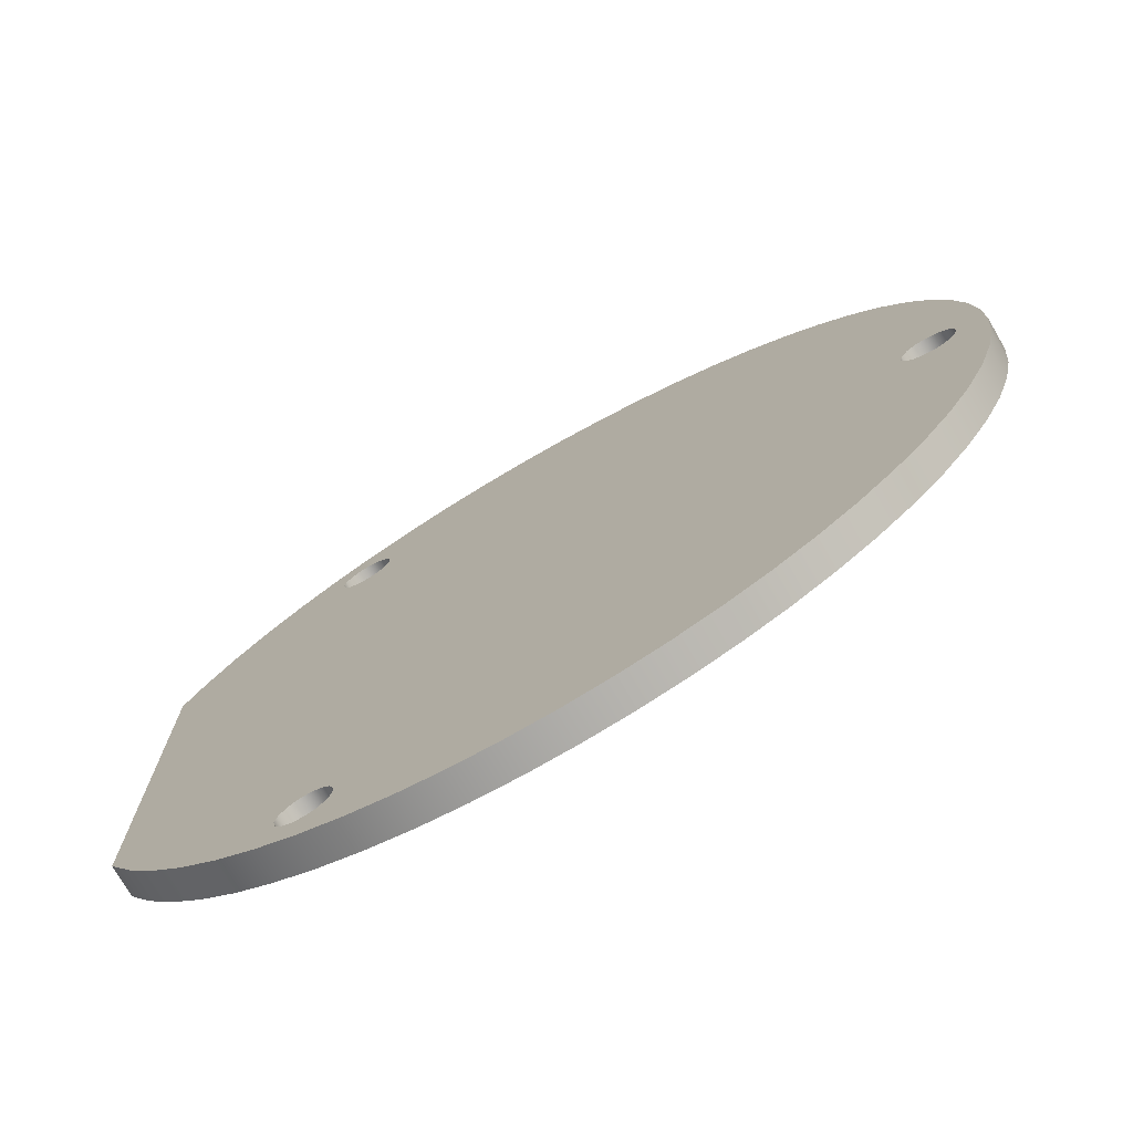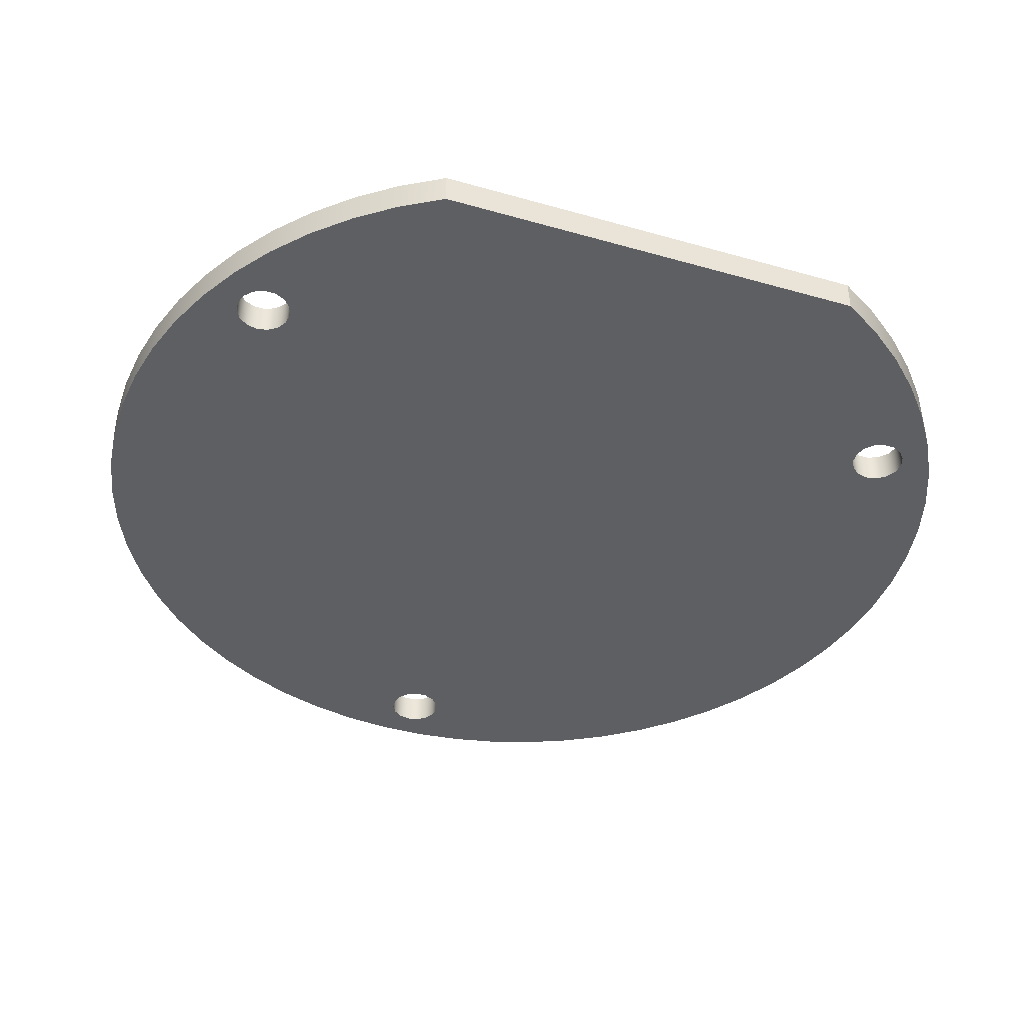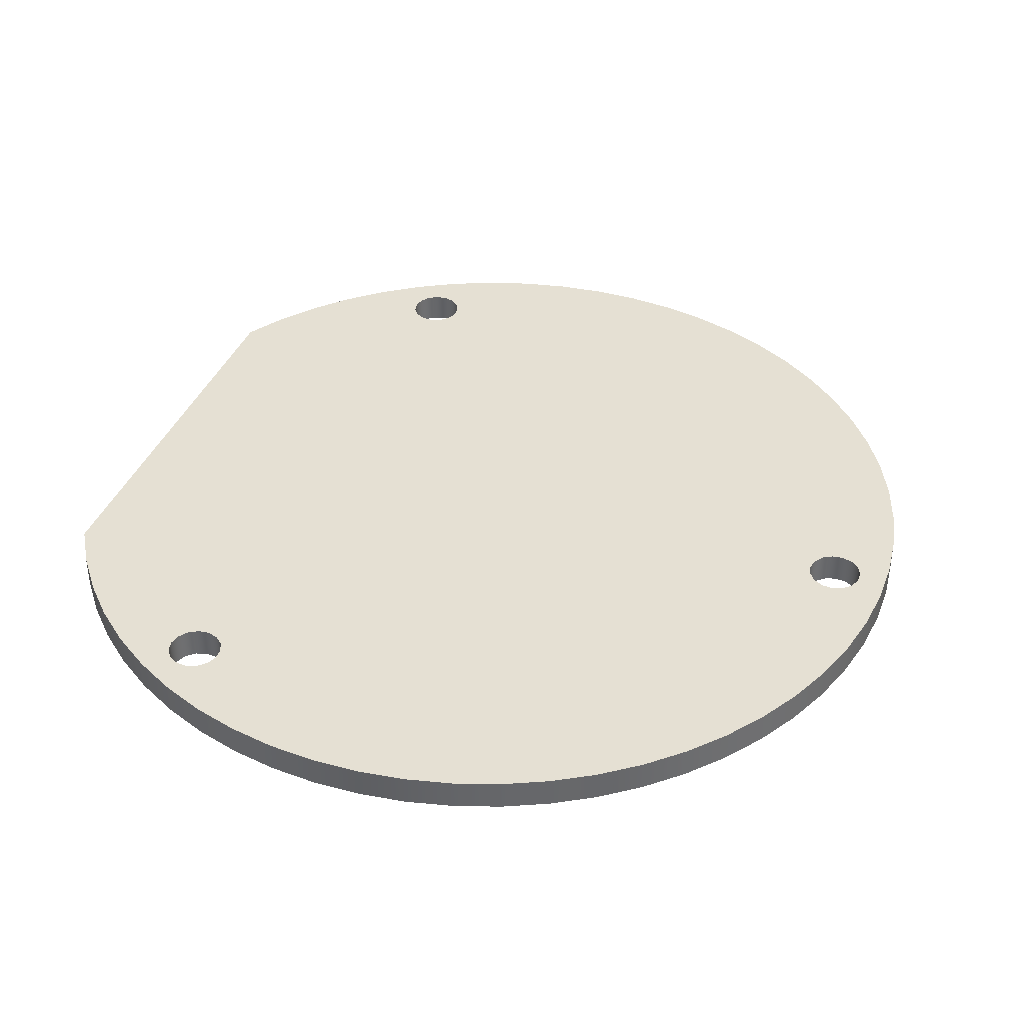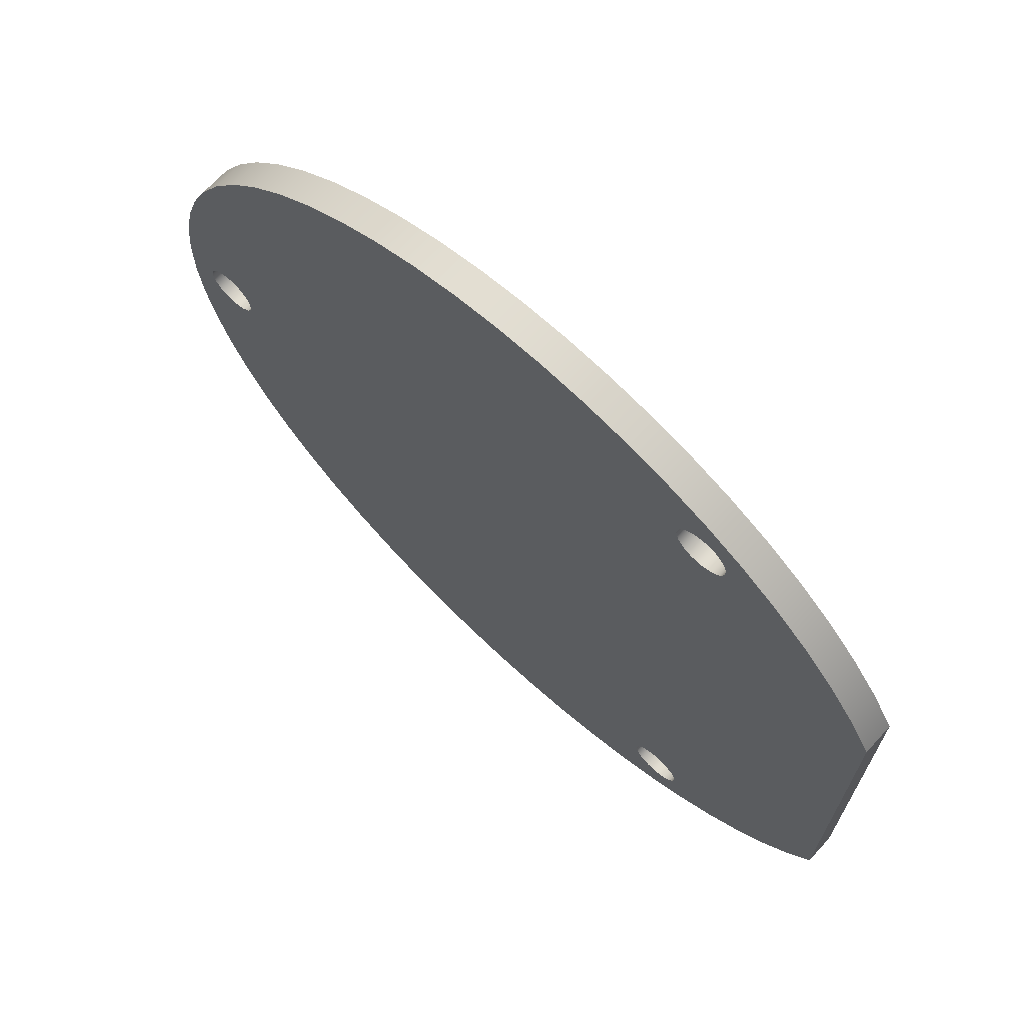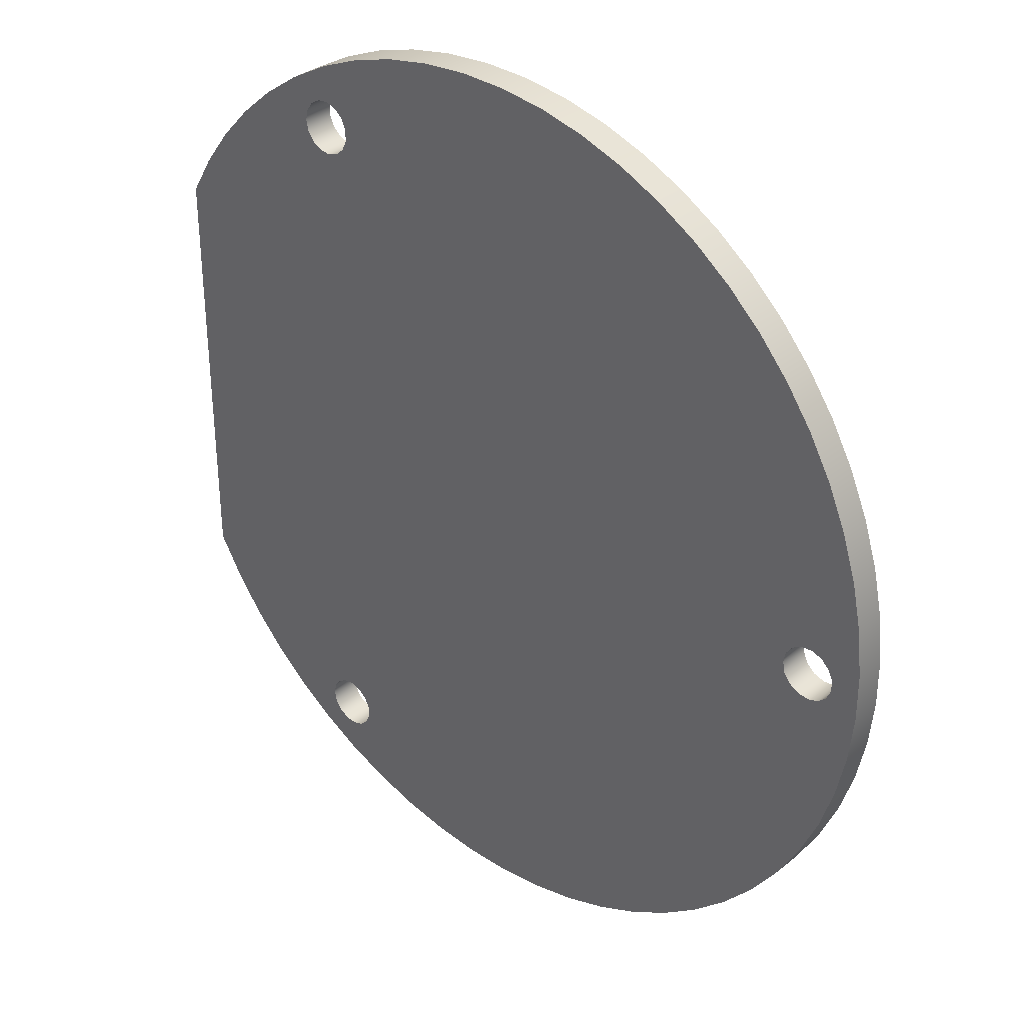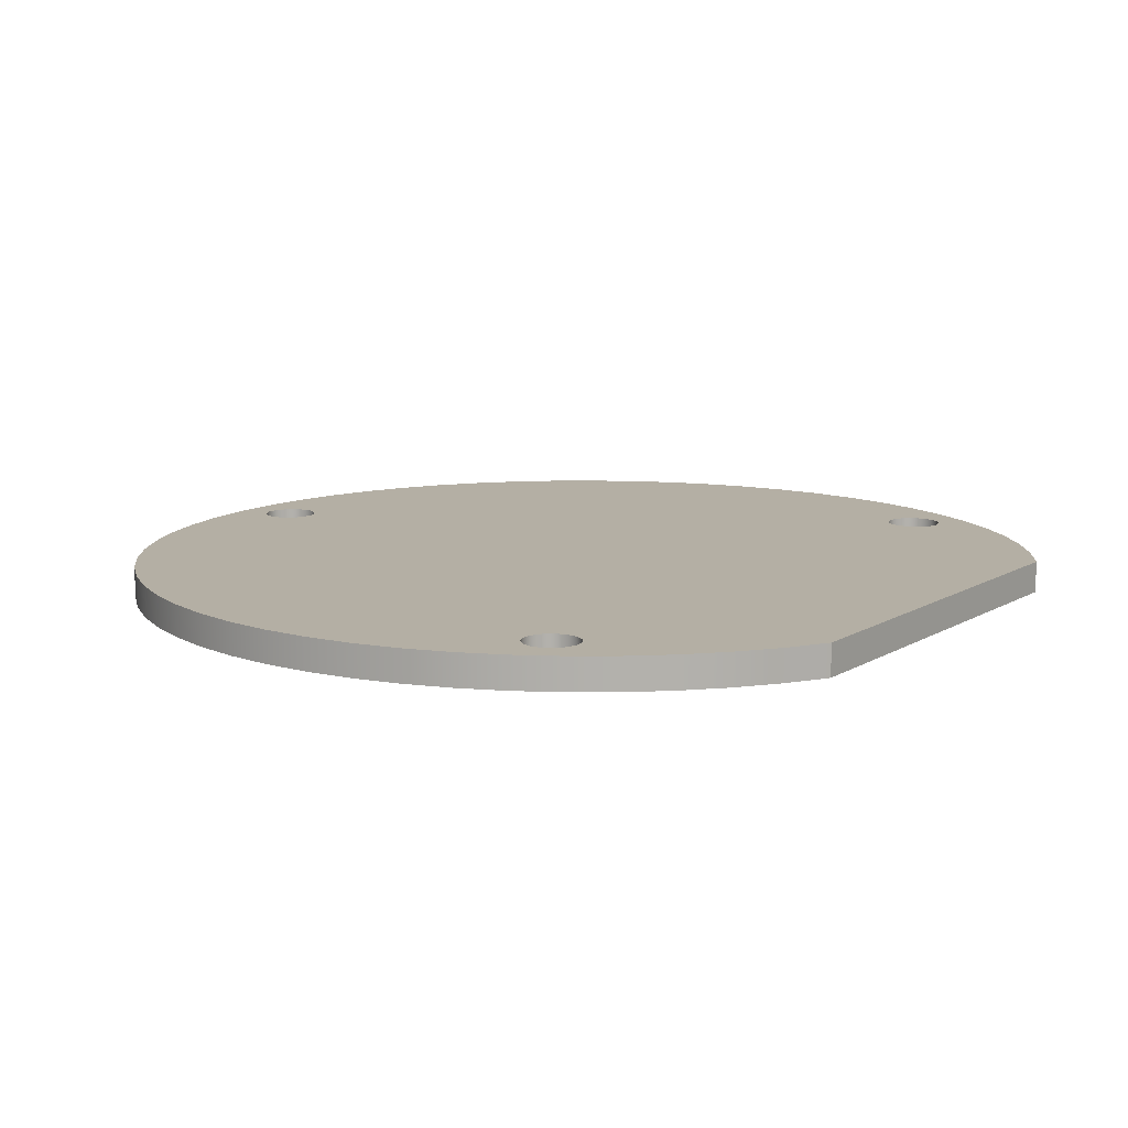
<metadata>
{"format":"obj","ext":"obj","renderer":"f3d","projection":"perspective","resolution":1024,"background":"white","views":[{"elev":-75.0,"azim":-150.0,"up":"+Z"},{"elev":-41.4,"azim":70.9,"up":"+Y"},{"elev":38.2,"azim":-160.3,"up":"+Y"},{"elev":69.6,"azim":42.5,"up":"+Z"},{"elev":33.4,"azim":-137.5,"up":"+Z"},{"elev":11.3,"azim":34.7,"up":"+Y"}]}
</metadata>
<code>
g Solid1
v -29.26 0 -1.521
v -29.26 0 1.521
v -29.26 2 -1.521
v -29.26 2 1.521
v -28.95 0 -4.545
v -28.95 0 4.545
v -28.95 2 -4.545
v -28.95 2 4.545
v -28.32 0 -7.521
v -28.32 0 7.521
v -28.32 2 -7.521
v -28.32 2 7.521
v -27.48 0 0
v -27.44 2 -0.3638
v -27.44 2 0.3638
v -27.39 0 -10.42
v -27.39 0 10.42
v -27.39 2 -10.42
v -27.39 2 10.42
v -27.33 0 -0.7118
v -27.33 0 0.7118
v -27.15 2 -1.029
v -27.15 2 1.029
v -26.9 0 -1.301
v -26.9 0 1.301
v -26.61 2 -1.516
v -26.61 2 1.516
v -26.27 0 -1.664
v -26.27 0 1.664
v -26.16 0 -13.2
v -26.16 0 13.2
v -26.16 2 -13.2
v -26.16 2 13.2
v -25.91 2 -1.74
v -25.91 2 1.74
v -25.55 0 -1.74
v -25.55 0 1.74
v -25.19 2 -1.664
v -25.19 2 1.664
v -24.86 0 -1.516
v -24.86 0 1.516
v -24.65 0 -15.84
v -24.65 0 15.84
v -24.65 2 -15.84
v -24.65 2 15.84
v -24.56 2 -1.301
v -24.56 2 1.301
v -24.31 0 -1.029
v -24.31 0 1.029
v -24.13 2 -0.7118
v -24.13 2 0.7118
v -24.02 0 -0.3638
v -24.02 0 0.3638
v -23.98 2 0
v -22.88 0 -18.31
v -22.88 0 18.31
v -22.88 2 -18.31
v -22.88 2 18.31
v -20.86 0 -20.58
v -20.86 0 20.58
v -20.86 2 -20.58
v -20.86 2 20.58
v -18.61 0 -22.63
v -18.61 0 22.63
v -18.61 2 -22.63
v -18.61 2 22.63
v -16.16 0 -24.44
v -16.16 0 24.44
v -16.16 2 -24.44
v -16.16 2 24.44
v -13.54 0 -25.98
v -13.54 0 25.98
v -13.54 2 -25.98
v -13.54 2 25.98
v -10.78 0 -27.25
v -10.78 0 27.25
v -10.78 2 -27.25
v -10.78 2 27.25
v -7.896 0 -28.22
v -7.896 0 28.22
v -7.896 2 -28.22
v -7.896 2 28.22
v -4.929 0 -28.88
v -4.929 0 28.88
v -4.929 2 -28.88
v -4.929 2 28.88
v -1.908 0 -29.24
v -1.908 0 29.24
v -1.908 2 -29.24
v -1.908 2 29.24
v 1.132 0 -29.28
v 1.132 0 29.28
v 1.132 2 -29.28
v 1.132 2 29.28
v 4.161 0 -29
v 4.161 0 29
v 4.161 2 -29
v 4.161 2 29
v 7.145 0 -28.42
v 7.145 0 28.42
v 7.145 2 -28.42
v 7.145 2 28.42
v 10.05 0 -27.52
v 10.05 0 27.52
v 10.05 2 -27.52
v 10.05 2 27.52
v 11.12 0 -22.28
v 11.12 0 22.28
v 11.15 2 -22.65
v 11.15 2 -21.92
v 11.15 2 21.92
v 11.15 2 22.65
v 11.27 0 -22.99
v 11.27 0 -21.57
v 11.27 0 21.57
v 11.27 0 22.99
v 11.45 2 -23.31
v 11.45 2 -21.25
v 11.45 2 21.25
v 11.45 2 23.31
v 11.69 0 -23.58
v 11.69 0 -20.98
v 11.69 0 20.98
v 11.69 0 23.58
v 11.99 2 -23.8
v 11.99 2 -20.77
v 11.99 2 20.77
v 11.99 2 23.8
v 12.32 0 -23.95
v 12.32 0 -20.62
v 12.32 0 20.62
v 12.32 0 23.95
v 12.68 2 -24.02
v 12.68 2 -20.54
v 12.68 2 20.54
v 12.68 2 24.02
v 12.85 0 -26.33
v 12.85 0 26.33
v 12.85 2 -26.33
v 12.85 2 26.33
v 13.05 0 -24.02
v 13.05 0 -20.54
v 13.05 0 20.54
v 13.05 0 24.02
v 13.41 2 -23.95
v 13.41 2 -20.62
v 13.41 2 20.62
v 13.41 2 23.95
v 13.74 0 -23.8
v 13.74 0 -20.77
v 13.74 0 20.77
v 13.74 0 23.8
v 14.04 2 -23.58
v 14.04 2 -20.98
v 14.04 2 20.98
v 14.04 2 23.58
v 14.28 0 -23.31
v 14.28 0 -21.25
v 14.28 0 21.25
v 14.28 0 23.31
v 14.46 2 -22.99
v 14.46 2 -21.57
v 14.46 2 21.57
v 14.46 2 22.99
v 14.58 0 -22.65
v 14.58 0 -21.92
v 14.58 0 21.92
v 14.58 0 22.65
v 14.62 2 -22.28
v 14.62 2 22.28
v 15.51 0 -24.86
v 15.51 0 24.86
v 15.51 2 -24.86
v 15.51 2 24.86
v 18 0 -23.12
v 18 0 23.12
v 18 2 -23.12
v 18 2 23.12
v 20.3 0 -21.13
v 20.3 0 21.13
v 20.3 2 -21.13
v 20.3 2 21.13
v 22.38 0 -18.91
v 22.38 0 18.91
v 22.38 2 -18.91
v 22.38 2 18.91
v 24.22 0 -16.49
v 24.22 0 16.49
v 24.22 2 -16.49
v 24.22 2 16.49
v 25.8 0 -13.89
v 25.8 0 13.89
v 25.8 2 -13.89
v 25.8 2 13.89
f 192 191 194
f 194 191 193
f 193 135 194
f 194 135 147
f 194 147 190
f 190 147 186
f 186 147 155
f 186 155 182
f 182 155 163
f 182 163 178
f 178 163 170
f 178 170 164
f 189 146 193
f 193 146 134
f 193 134 135
f 135 134 127
f 127 134 126
f 127 126 54
f 54 126 118
f 54 118 50
f 50 118 77
f 50 77 73
f 189 185 146
f 146 185 154
f 154 185 181
f 154 181 162
f 162 181 177
f 162 177 169
f 169 177 161
f 161 177 173
f 161 173 153
f 153 173 145
f 145 173 139
f 145 139 133
f 133 139 125
f 125 139 105
f 125 105 117
f 117 105 109
f 109 105 101
f 109 101 110
f 110 101 97
f 110 97 93
f 93 89 110
f 110 89 118
f 118 89 85
f 118 85 81
f 81 77 118
f 73 69 50
f 50 69 65
f 50 65 61
f 61 57 50
f 50 57 44
f 50 44 46
f 46 44 32
f 46 32 18
f 46 18 38
f 38 18 11
f 38 11 34
f 34 11 7
f 34 7 26
f 26 7 3
f 26 3 22
f 22 3 14
f 14 3 4
f 14 4 15
f 15 4 23
f 23 4 27
f 27 4 8
f 27 8 35
f 35 8 12
f 35 12 39
f 39 12 19
f 39 19 47
f 47 19 33
f 47 33 45
f 47 45 51
f 51 45 58
f 51 58 62
f 62 66 51
f 51 66 70
f 51 70 74
f 74 78 51
f 51 78 119
f 51 119 54
f 54 119 127
f 78 82 119
f 119 82 86
f 119 86 90
f 119 90 111
f 111 90 94
f 111 94 98
f 98 102 111
f 111 102 112
f 112 102 106
f 112 106 120
f 120 106 128
f 128 106 140
f 128 140 136
f 136 140 148
f 148 140 174
f 148 174 156
f 156 174 164
f 164 174 178
f 192 194 188
f 188 194 190
f 188 190 184
f 184 190 186
f 184 186 180
f 180 186 182
f 180 182 176
f 176 182 178
f 176 178 172
f 172 178 174
f 172 174 138
f 138 174 140
f 138 140 104
f 104 140 106
f 104 106 100
f 100 106 102
f 100 102 96
f 96 102 98
f 96 98 92
f 92 98 94
f 92 94 88
f 88 94 90
f 88 90 84
f 84 90 86
f 84 86 80
f 80 86 82
f 80 82 76
f 76 82 78
f 76 78 72
f 72 78 74
f 72 74 68
f 68 74 70
f 68 70 64
f 64 70 66
f 64 66 60
f 60 66 62
f 60 62 56
f 56 62 58
f 56 58 43
f 43 58 45
f 43 45 31
f 31 45 33
f 31 33 17
f 17 33 19
f 17 19 10
f 10 19 12
f 10 12 6
f 6 12 8
f 6 8 2
f 2 8 4
f 2 4 1
f 1 4 3
f 1 3 5
f 5 3 7
f 5 7 9
f 9 7 11
f 9 11 16
f 16 11 18
f 16 18 30
f 30 18 32
f 30 32 42
f 42 32 44
f 42 44 55
f 55 44 57
f 55 57 59
f 59 57 61
f 59 61 63
f 63 61 65
f 63 65 67
f 67 65 69
f 67 69 71
f 71 69 73
f 71 73 75
f 75 73 77
f 75 77 79
f 79 77 81
f 79 81 83
f 83 81 85
f 83 85 87
f 87 85 89
f 87 89 91
f 91 89 93
f 91 93 95
f 95 93 97
f 95 97 99
f 99 97 101
f 99 101 103
f 103 101 105
f 103 105 137
f 137 105 139
f 137 139 171
f 171 139 173
f 171 173 175
f 175 173 177
f 175 177 179
f 179 177 181
f 179 181 183
f 183 181 185
f 183 185 187
f 187 185 189
f 187 189 191
f 191 189 193
f 157 153 149
f 149 153 145
f 149 145 141
f 141 145 133
f 141 133 129
f 129 133 125
f 129 125 121
f 121 125 117
f 121 117 113
f 113 117 109
f 113 109 107
f 107 109 110
f 107 110 114
f 114 110 118
f 114 118 122
f 122 118 126
f 122 126 130
f 130 126 134
f 130 134 142
f 142 134 146
f 142 146 150
f 150 146 154
f 150 154 158
f 158 154 162
f 158 162 166
f 166 162 169
f 166 169 165
f 165 169 161
f 165 161 157
f 157 161 153
f 144 148 152
f 152 148 156
f 152 156 160
f 160 156 164
f 160 164 168
f 168 164 170
f 168 170 167
f 167 170 163
f 167 163 159
f 159 163 155
f 159 155 151
f 151 155 147
f 151 147 143
f 143 147 135
f 143 135 131
f 131 135 127
f 131 127 123
f 123 127 119
f 123 119 115
f 115 119 111
f 115 111 108
f 108 111 112
f 108 112 116
f 116 112 120
f 116 120 124
f 124 120 128
f 124 128 132
f 132 128 136
f 132 136 144
f 144 136 148
f 20 14 13
f 13 14 15
f 13 15 21
f 21 15 23
f 21 23 25
f 25 23 27
f 25 27 29
f 29 27 35
f 29 35 37
f 37 35 39
f 37 39 41
f 41 39 47
f 41 47 49
f 49 47 51
f 49 51 53
f 53 51 54
f 53 54 52
f 52 54 50
f 52 50 48
f 48 50 46
f 48 46 40
f 40 46 38
f 40 38 36
f 36 38 34
f 36 34 28
f 28 34 26
f 28 26 24
f 24 26 22
f 24 22 20
f 20 22 14
f 187 191 142
f 142 191 192
f 142 192 143
f 143 192 188
f 143 188 151
f 151 188 184
f 151 184 180
f 151 180 159
f 159 180 176
f 159 176 167
f 167 176 168
f 168 176 172
f 168 172 160
f 160 172 152
f 152 172 138
f 152 138 144
f 144 138 132
f 132 138 124
f 124 138 104
f 124 104 116
f 116 104 100
f 116 100 108
f 108 100 96
f 108 96 115
f 115 96 92
f 115 92 88
f 88 84 115
f 115 84 80
f 115 80 123
f 123 80 76
f 123 76 53
f 53 76 72
f 53 72 68
f 68 64 53
f 53 64 60
f 53 60 49
f 49 60 56
f 49 56 43
f 43 31 49
f 49 31 41
f 41 31 17
f 41 17 10
f 41 10 37
f 37 10 6
f 37 6 29
f 29 6 25
f 25 6 2
f 25 2 21
f 21 2 13
f 13 2 1
f 13 1 20
f 20 1 24
f 24 1 5
f 24 5 28
f 28 5 36
f 36 5 9
f 36 9 40
f 40 9 16
f 40 16 30
f 40 30 48
f 48 30 42
f 48 42 55
f 55 59 48
f 48 59 52
f 52 59 63
f 52 63 67
f 67 71 52
f 52 71 75
f 52 75 122
f 122 75 79
f 122 79 114
f 114 79 83
f 114 83 87
f 87 91 114
f 114 91 95
f 114 95 107
f 107 95 99
f 107 99 113
f 113 99 103
f 113 103 121
f 121 103 137
f 121 137 129
f 129 137 141
f 141 137 149
f 149 137 171
f 149 171 157
f 157 171 165
f 165 171 175
f 165 175 166
f 166 175 158
f 158 175 179
f 158 179 150
f 150 179 183
f 150 183 187
f 150 187 142
f 130 131 122
f 122 131 123
f 122 123 52
f 52 123 53
f 131 130 143
f 143 130 142

</code>
